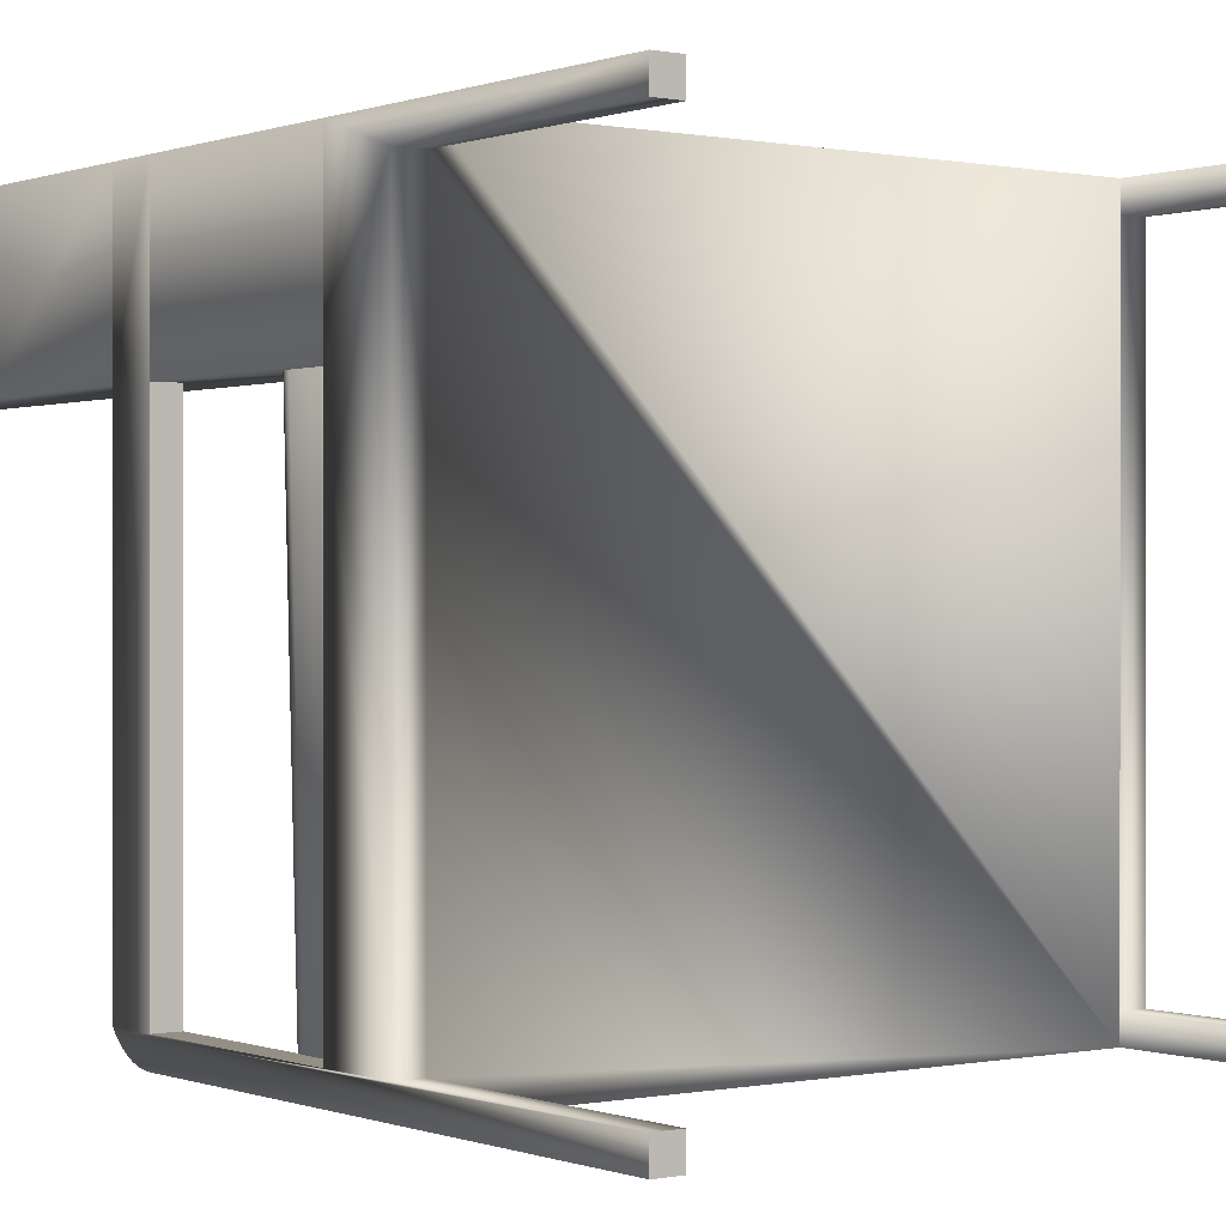
<metadata>
{"format":"obj","ext":"obj","renderer":"f3d","projection":"perspective","resolution":1024,"background":"white","views":[{"elev":0.1,"azim":-36.8,"up":"+Z"}]}
</metadata>
<code>
v 0.2489 0.06009 -0.234
v 0.2289 0.05872 -0.2369
v 0.2289 0.06009 -0.234
v 0.2489 0.05872 -0.2369
v 0.2289 0.03007 -0.234
v 0.2489 0.06009 0.1074
v 0.2489 -0.4102 -0.254
v 0.2289 0.05708 -0.2396
v 0.2289 0.03007 0.1074
v 0.2289 -0.1375 -0.234
v 0.2289 0.06009 0.1074
v 0.2489 0.03007 -0.234
v 0.2489 0.05708 -0.2396
v 0.2289 -0.15 -0.254
v 0.2489 0.03007 0.1074
v 0.2489 -0.1375 -0.234
v 0.2489 0.05518 -0.2422
v 0.2289 0.05518 -0.2422
v 0.2289 -0.15 -0.2333
v 0.2489 0.06009 0.2263
v 0.2489 -0.2101 -0.234
v 0.2489 0.05303 -0.2445
v 0.2289 0.05303 -0.2445
v 0.2289 -0.1375 -0.2333
v 0.1805 -0.15 0.1074
v 0.2489 0.03007 0.2263
v 0.2489 -0.4102 -0.234
v 0.2489 -0.1375 -0.2333
v 0.2489 0.05067 -0.2467
v 0.2289 0.05067 -0.2467
v 0.1579 -0.15 0.1366
v 0.2489 -0.15 0.1074
v 0.2289 0.06009 0.2263
v 0.2289 -0.4102 -0.234
v 0.2489 -0.15 -0.2333
v 0.2489 0.04811 -0.2486
v 0.2289 0.04811 -0.2486
v 0.1308 -0.15 0.1616
v 0.2289 0.02967 0.2263
v 0.2289 -0.2101 -0.234
v 0.2489 0.04537 -0.2502
v 0.2289 0.04537 -0.2502
v 0.09987 -0.15 0.1818
v 0.2289 -0.2101 0.2062
v 0.2289 -0.2101 -0.254
v 0.2489 -0.2101 0.2062
v 0.2489 0.04249 -0.2516
v 0.2289 0.04249 -0.2516
v 0.06608 -0.15 0.1966
v 0.2289 -0.2101 0.2263
v 0.2289 -0.4102 -0.254
v 0.2489 -0.15 0.2263
v 0.2489 0.03949 -0.2526
v 0.2289 0.03949 -0.2526
v 0.03031 -0.15 0.2057
v 0.2489 -0.4102 0.2062
v 0.2289 -0.4102 0.2263
v -0.2314 -0.2101 0.2263
v 0.2489 0.0364 -0.2534
v 0.2289 0.0364 -0.2534
v -0.00646 -0.15 0.2087
v 0.2289 -0.4102 0.2062
v 0.2489 0.03007 -0.254
v -0.2314 -0.2101 0.2062
v 0.2489 -0.4102 0.2263
v 0.2489 0.03325 -0.2539
v 0.2289 0.03325 -0.2539
v -0.04324 -0.15 0.2057
v -0.2314 -0.2101 -0.234
v -0.2314 -0.4102 0.2062
v -0.2514 -0.15 0.2263
v 0.2289 0.03007 -0.254
v -0.07901 -0.15 0.1966
v -0.2314 -0.15 -0.254
v -0.2314 -0.2101 -0.254
v -0.2514 -0.2101 0.2062
v -0.2314 -0.4102 0.2263
v -0.2514 -0.4102 0.2263
v -0.1128 -0.15 0.1818
v -0.1935 -0.15 0.1074
v -0.2314 -0.4102 -0.254
v -0.2514 -0.2101 -0.234
v -0.2514 -0.4102 0.2062
v -0.1437 -0.15 0.1616
v -0.2514 0.02006 -0.254
v -0.2314 -0.15 -0.234
v -0.1708 -0.15 0.1366
v -0.2314 -0.4102 -0.234
v -0.2514 -0.15 0.1074
v -0.2514 -0.4102 -0.234
v -0.2314 0.02006 -0.254
v -0.2514 -0.15 -0.234
v -0.2314 0.02006 -0.234
v -0.2514 -0.4102 -0.254
v -0.2514 0.05765 -0.237
v -0.2514 0.02392 -0.2539
v -0.2314 0.02392 -0.2539
v -0.2314 0.06009 -0.234
v -0.2314 0.02777 -0.2534
v -0.2314 0.05765 -0.237
v -0.2314 0.06009 0.1074
v -0.2514 0.02777 -0.2534
v -0.2514 0.02006 -0.234
v -0.2514 0.05499 -0.2398
v -0.2314 0.03156 -0.2527
v -0.2314 0.05499 -0.2398
v -0.2314 0.02006 0.1074
v -0.2514 0.06009 -0.234
v -0.2514 0.03156 -0.2527
v -0.2514 0.05212 -0.2424
v -0.2314 0.03528 -0.2517
v -0.2314 0.05212 -0.2424
v -0.2514 0.06009 0.1074
v -0.2514 0.03528 -0.2517
v -0.2514 0.02006 0.1074
v -0.2514 0.04906 -0.2448
v -0.2314 0.03892 -0.2503
v -0.2314 0.04906 -0.2448
v -0.2514 0.03892 -0.2503
v -0.2514 0.04582 -0.2469
v -0.2314 0.04244 -0.2488
v -0.2314 0.04582 -0.2469
v -0.2514 0.02006 0.2263
v -0.2514 0.04244 -0.2488
v -0.2514 0.06009 0.2263
v -0.2314 0.02046 0.2263
v -0.2314 0.06009 0.2263
v 0.1805 0.3102 0.1074
v 0.1579 0.3102 0.1366
v 0.1308 0.3102 0.1616
v 0.1805 0.3102 0.2263
v 0.2489 0.2102 0.1074
v 0.1903 0.3058 0.2263
v 0.2483 0.2209 0.1074
v 0.2489 0.2102 0.2263
v 0.09987 0.3102 0.1818
v 0.1903 0.3058 0.1074
v -0.1941 0.3102 0.2263
v 0.2467 0.2315 0.1074
v 0.2483 0.2209 0.2263
v 0.06608 0.3102 0.1966
v 0.1996 0.3005 0.2263
v 0.1996 0.3005 0.1074
v -0.2025 0.3048 0.2263
v -0.04324 0.3102 0.2057
v 0.2441 0.2419 0.1074
v 0.2467 0.2315 0.2263
v -0.2514 0.2102 0.2263
v 0.03031 0.3102 0.2057
v 0.2083 0.2942 0.1074
v -0.2025 0.3048 0.1074
v -0.07901 0.3102 0.1966
v -0.00646 0.3102 0.2087
v 0.2404 0.252 0.1074
v 0.2441 0.2419 0.2263
v -0.2497 0.2302 0.2263
v -0.251 0.2202 0.2263
v 0.2083 0.2942 0.2263
v -0.2104 0.2986 0.2263
v 0.2164 0.2872 0.1074
v -0.1941 0.3102 0.1074
v -0.2104 0.2986 0.1074
v -0.1128 0.3102 0.1818
v 0.2358 0.2616 0.1074
v 0.2404 0.252 0.2263
v -0.2475 0.24 0.2263
v -0.2514 0.2102 0.1074
v -0.251 0.2202 0.1074
v 0.2237 0.2793 0.1074
v 0.2164 0.2872 0.2263
v -0.1708 0.3102 0.1366
v -0.1935 0.3102 0.1074
v -0.1437 0.3102 0.1616
v 0.2302 0.2708 0.1074
v 0.2358 0.2616 0.2263
v -0.2445 0.2496 0.2263
v -0.2497 0.2302 0.1074
v -0.2475 0.24 0.1074
v -0.2178 0.2918 0.2263
v -0.2178 0.2918 0.1074
v 0.2302 0.2708 0.2263
v -0.2407 0.2589 0.2263
v -0.2445 0.2496 0.1074
v 0.2237 0.2793 0.2263
v -0.2246 0.2843 0.2263
v -0.2246 0.2843 0.1074
v -0.2361 0.2678 0.2263
v -0.2407 0.2589 0.1074
v -0.2307 0.2763 0.1074
v -0.2307 0.2763 0.2263
v -0.2361 0.2678 0.1074
v -0.2314 0.02006 0.2263
v 0.07926 -0.1402 0.2213
v 0.07926 -0.1369 0.2216
v 0.07926 -0.1345 0.2214
v -0.2437 -0.1402 0.2213
v 0.2271 -0.1435 0.2204
v -0.2428 -0.1435 0.2204
v 0.228 -0.1402 0.2213
v 0.2257 -0.1466 0.219
v -0.2321 -0.1402 -0.2424
v 0.228 -0.1402 -0.2424
v -0.2413 -0.1466 0.219
v 0.2271 -0.1435 -0.2415
v -0.2313 -0.1435 -0.2415
v -0.2322 -0.1345 -0.2425
v -0.2438 -0.1345 0.2214
v 0.2281 -0.1345 -0.2425
v 0.2237 -0.1496 0.217
v 0.2257 -0.1466 -0.2401
v -0.2324 -0.1193 -0.2427
v 0.2281 -0.1345 0.2214
v 0.2283 -0.1193 -0.2427
v -0.2393 -0.1496 0.217
v -0.2299 -0.1466 -0.2401
v -0.244 -0.1193 0.2216
v 0.2213 -0.1522 0.2146
v 0.2237 -0.1496 -0.2382
v -0.228 -0.1496 -0.2382
v 0.2283 -0.1016 -0.2427
v -0.244 -0.1016 0.2216
v 0.2283 -0.1193 0.2216
v -0.2368 -0.1522 0.2146
v -0.2324 -0.1016 -0.2427
v -0.2339 -0.1545 0.2117
v 0.2213 -0.1522 -0.2357
v -0.2256 -0.1522 -0.2357
v 0.228 -0.09827 -0.2424
v 0.2283 -0.1016 0.2216
v -0.2437 -0.09827 0.2213
v 0.2184 -0.1545 0.2117
v -0.2321 -0.09827 -0.2424
v 0.228 -0.09827 0.2213
v 0.2184 -0.08399 0.2117
v -0.2228 -0.1545 -0.2328
v 0.2184 -0.1545 -0.2328
v 0.2271 -0.09499 -0.2415
v 0.2271 -0.09499 0.2204
v -0.2428 -0.09499 0.2204
v -0.2339 -0.08399 0.2117
v -0.2228 -0.08399 -0.2328
v -0.2313 -0.09499 -0.2415
v 0.2213 -0.0863 0.2146
v 0.2184 -0.08399 -0.2328
v 0.2257 -0.09186 -0.2401
v 0.2257 -0.09186 0.219
v -0.2413 -0.09186 0.219
v -0.2368 -0.0863 0.2146
v 0.2213 -0.0863 -0.2357
v -0.2256 -0.0863 -0.2357
v -0.2299 -0.09186 -0.2401
v 0.2237 -0.08894 0.217
v 0.2237 -0.08894 -0.2382
v -0.2393 -0.08894 0.217
v -0.228 -0.08894 -0.2382
g mesh1_mesh1-geometry
f 1 2 3
f 2 1 4
f 3 2 1
f 4 1 2
f 5 3 2
f 2 3 5
f 3 6 1
f 1 6 3
f 1 7 4
f 4 7 1
f 4 8 2
f 2 8 4
f 9 3 5
f 5 3 9
f 5 2 10
f 10 2 5
f 6 3 11
f 11 3 6
f 6 12 1
f 1 12 6
f 12 7 1
f 1 7 12
f 4 7 13
f 13 7 4
f 8 4 13
f 13 4 8
f 14 2 8
f 8 2 14
f 3 9 11
f 11 9 3
f 14 10 2
f 2 10 14
f 6 15 12
f 12 15 6
f 16 7 12
f 12 7 16
f 13 7 17
f 17 7 13
f 13 18 8
f 8 18 13
f 14 8 18
f 18 8 14
f 19 10 14
f 14 10 19
f 20 15 6
f 6 15 20
f 21 7 16
f 16 7 21
f 17 7 22
f 22 7 17
f 18 13 17
f 17 13 18
f 14 18 23
f 23 18 14
f 10 19 24
f 24 19 10
f 14 25 19
f 19 25 14
f 15 20 26
f 26 20 15
f 7 21 27
f 27 21 7
f 28 21 16
f 16 21 28
f 22 7 29
f 29 7 22
f 23 17 22
f 22 17 23
f 17 23 18
f 18 23 17
f 14 23 30
f 30 23 14
f 14 31 25
f 25 31 14
f 32 19 25
f 25 19 32
f 33 26 20
f 20 26 33
f 21 34 27
f 27 34 21
f 35 21 28
f 28 21 35
f 29 7 36
f 36 7 29
f 29 23 22
f 22 23 29
f 23 29 30
f 30 29 23
f 14 30 37
f 37 30 14
f 14 38 31
f 31 38 14
f 19 32 35
f 35 32 19
f 26 33 39
f 39 33 26
f 34 21 40
f 40 21 34
f 32 21 35
f 35 21 32
f 36 7 41
f 41 7 36
f 36 30 29
f 29 30 36
f 30 36 37
f 37 36 30
f 14 37 42
f 42 37 14
f 14 43 38
f 38 43 14
f 21 44 40
f 40 44 21
f 45 34 40
f 40 34 45
f 32 46 21
f 21 46 32
f 41 7 47
f 47 7 41
f 41 37 36
f 36 37 41
f 37 41 42
f 42 41 37
f 14 42 48
f 48 42 14
f 14 49 43
f 43 49 14
f 44 21 46
f 46 21 44
f 50 40 44
f 44 40 50
f 34 45 51
f 51 45 34
f 50 45 40
f 40 45 50
f 52 46 32
f 32 46 52
f 47 7 53
f 53 7 47
f 47 42 41
f 41 42 47
f 42 47 48
f 48 47 42
f 14 48 54
f 54 48 14
f 14 55 49
f 49 55 14
f 56 44 46
f 46 44 56
f 44 57 50
f 50 57 44
f 45 7 51
f 51 7 45
f 58 45 50
f 50 45 58
f 52 56 46
f 46 56 52
f 53 7 59
f 59 7 53
f 53 48 47
f 47 48 53
f 48 53 54
f 54 53 48
f 14 54 60
f 60 54 14
f 14 61 55
f 55 61 14
f 44 56 62
f 62 56 44
f 57 44 62
f 62 44 57
f 57 52 50
f 50 52 57
f 7 45 63
f 63 45 7
f 64 45 58
f 58 45 64
f 50 52 58
f 58 52 50
f 56 52 65
f 65 52 56
f 59 7 66
f 66 7 59
f 59 54 53
f 53 54 59
f 54 59 60
f 60 59 54
f 14 60 67
f 67 60 14
f 14 68 61
f 61 68 14
f 52 57 65
f 65 57 52
f 63 45 14
f 14 45 63
f 66 7 63
f 63 7 66
f 69 45 64
f 64 45 69
f 58 70 64
f 64 70 58
f 71 58 52
f 52 58 71
f 66 60 59
f 59 60 66
f 60 66 67
f 67 66 60
f 14 67 72
f 72 67 14
f 14 73 68
f 68 73 14
f 14 45 74
f 74 45 14
f 63 14 72
f 72 14 63
f 63 67 66
f 66 67 63
f 45 69 75
f 75 69 45
f 76 69 64
f 64 69 76
f 70 58 77
f 77 58 70
f 70 76 64
f 64 76 70
f 78 58 71
f 71 58 78
f 67 63 72
f 72 63 67
f 14 79 73
f 73 79 14
f 75 74 45
f 45 74 75
f 74 80 14
f 14 80 74
f 69 81 75
f 75 81 69
f 69 76 82
f 82 76 69
f 58 78 77
f 77 78 58
f 76 70 83
f 83 70 76
f 71 76 78
f 78 76 71
f 14 84 79
f 79 84 14
f 75 85 74
f 74 85 75
f 86 80 74
f 74 80 86
f 14 80 87
f 87 80 14
f 81 69 88
f 88 69 81
f 81 85 75
f 75 85 81
f 76 89 82
f 82 89 76
f 90 69 82
f 82 69 90
f 83 78 76
f 76 78 83
f 76 71 89
f 89 71 76
f 14 87 84
f 84 87 14
f 74 85 91
f 91 85 74
f 92 80 86
f 86 80 92
f 74 93 86
f 86 93 74
f 69 90 88
f 88 90 69
f 85 81 94
f 94 81 85
f 82 89 92
f 92 89 82
f 82 95 90
f 90 95 82
f 96 91 85
f 85 91 96
f 97 74 91
f 91 74 97
f 80 92 89
f 89 92 80
f 93 74 98
f 98 74 93
f 94 96 85
f 85 96 94
f 92 95 82
f 82 95 92
f 90 95 94
f 94 95 90
f 91 96 97
f 97 96 91
f 99 74 97
f 97 74 99
f 98 74 100
f 100 74 98
f 101 93 98
f 98 93 101
f 94 102 96
f 96 102 94
f 103 95 92
f 92 95 103
f 94 95 104
f 104 95 94
f 102 97 96
f 96 97 102
f 105 74 99
f 99 74 105
f 97 102 99
f 99 102 97
f 100 74 106
f 106 74 100
f 95 98 100
f 100 98 95
f 93 101 107
f 107 101 93
f 108 101 98
f 98 101 108
f 94 109 102
f 102 109 94
f 103 108 95
f 95 108 103
f 100 104 95
f 95 104 100
f 94 104 110
f 110 104 94
f 111 74 105
f 105 74 111
f 99 109 105
f 105 109 99
f 109 99 102
f 102 99 109
f 106 74 112
f 112 74 106
f 104 100 106
f 106 100 104
f 98 95 108
f 108 95 98
f 101 108 113
f 113 108 101
f 94 114 109
f 109 114 94
f 115 108 103
f 103 108 115
f 104 112 110
f 110 112 104
f 94 110 116
f 116 110 94
f 117 74 111
f 111 74 117
f 105 114 111
f 111 114 105
f 114 105 109
f 109 105 114
f 112 74 118
f 118 74 112
f 112 104 106
f 106 104 112
f 115 113 108
f 108 113 115
f 94 119 114
f 114 119 94
f 118 110 112
f 112 110 118
f 110 118 116
f 116 118 110
f 94 116 120
f 120 116 94
f 121 74 117
f 117 74 121
f 111 119 117
f 117 119 111
f 119 111 114
f 114 111 119
f 118 74 122
f 122 74 118
f 123 113 115
f 115 113 123
f 94 124 119
f 119 124 94
f 122 116 118
f 118 116 122
f 116 122 120
f 120 122 116
f 94 120 124
f 124 120 94
f 122 74 121
f 121 74 122
f 117 124 121
f 121 124 117
f 124 117 119
f 119 117 124
f 113 123 125
f 125 123 113
f 121 120 122
f 122 120 121
f 120 121 124
f 124 121 120
f 126 125 123
f 123 125 126
f 125 126 127
f 127 126 125
g mesh2_mesh2-geometry
f 128 32 25
f 32 128 9
f 25 32 128
f 9 128 32
f 31 128 25
f 25 128 31
f 9 128 11
f 11 128 9
f 15 32 9
f 9 32 15
f 128 31 129
f 129 31 128
f 11 128 6
f 6 128 11
f 26 32 15
f 15 32 26
f 31 130 129
f 129 130 31
f 129 131 128
f 128 131 129
f 6 128 132
f 132 128 6
f 32 26 52
f 52 26 32
f 130 31 38
f 38 31 130
f 130 131 129
f 129 131 130
f 133 128 131
f 131 128 133
f 132 128 134
f 134 128 132
f 135 6 132
f 132 6 135
f 26 71 52
f 52 71 26
f 38 136 130
f 130 136 38
f 136 131 130
f 130 131 136
f 128 133 137
f 137 133 128
f 138 133 131
f 131 133 138
f 134 128 139
f 139 128 134
f 140 132 134
f 134 132 140
f 6 135 20
f 20 135 6
f 132 140 135
f 135 140 132
f 71 26 126
f 126 26 71
f 136 38 43
f 43 38 136
f 141 131 136
f 136 131 141
f 142 137 133
f 133 137 142
f 143 128 137
f 137 128 143
f 144 133 138
f 138 133 144
f 145 138 131
f 131 138 145
f 139 128 146
f 146 128 139
f 147 134 139
f 139 134 147
f 134 147 140
f 140 147 134
f 135 33 20
f 20 33 135
f 148 135 140
f 140 135 148
f 126 26 39
f 39 26 126
f 71 126 123
f 123 126 71
f 43 141 136
f 136 141 43
f 149 131 141
f 141 131 149
f 137 142 143
f 143 142 137
f 144 142 133
f 133 142 144
f 150 128 143
f 143 128 150
f 138 151 144
f 144 151 138
f 152 138 145
f 145 138 152
f 145 131 153
f 153 131 145
f 146 128 154
f 154 128 146
f 155 139 146
f 146 139 155
f 139 155 147
f 147 155 139
f 156 140 147
f 147 140 156
f 33 135 127
f 127 135 33
f 125 135 148
f 148 135 125
f 148 140 157
f 157 140 148
f 39 127 126
f 126 127 39
f 115 71 123
f 123 71 115
f 141 43 49
f 49 43 141
f 153 131 149
f 149 131 153
f 49 149 141
f 141 149 49
f 158 143 142
f 142 143 158
f 159 142 144
f 144 142 159
f 160 128 150
f 150 128 160
f 143 158 150
f 150 158 143
f 151 138 161
f 161 138 151
f 162 144 151
f 151 144 162
f 163 138 152
f 152 138 163
f 68 152 145
f 145 152 68
f 61 145 153
f 153 145 61
f 154 128 164
f 164 128 154
f 165 146 154
f 154 146 165
f 146 165 155
f 155 165 146
f 166 147 155
f 155 147 166
f 157 140 156
f 156 140 157
f 156 147 166
f 166 147 156
f 127 135 125
f 125 135 127
f 127 39 33
f 33 39 127
f 167 125 148
f 148 125 167
f 168 148 157
f 157 148 168
f 71 115 89
f 89 115 71
f 55 153 149
f 149 153 55
f 149 49 55
f 55 49 149
f 159 158 142
f 142 158 159
f 144 162 159
f 159 162 144
f 169 128 160
f 160 128 169
f 150 170 160
f 160 170 150
f 170 150 158
f 158 150 170
f 138 171 161
f 161 171 138
f 172 151 161
f 161 151 172
f 172 162 151
f 151 162 172
f 173 138 163
f 163 138 173
f 73 163 152
f 152 163 73
f 152 68 73
f 73 68 152
f 145 61 68
f 68 61 145
f 153 55 61
f 61 55 153
f 164 128 174
f 174 128 164
f 175 154 164
f 164 154 175
f 154 175 165
f 165 175 154
f 176 155 165
f 165 155 176
f 166 155 176
f 176 155 166
f 177 157 156
f 156 157 177
f 178 156 166
f 166 156 178
f 125 167 113
f 113 167 125
f 148 168 167
f 167 168 148
f 157 177 168
f 168 177 157
f 115 80 89
f 89 80 115
f 179 158 159
f 159 158 179
f 180 159 162
f 162 159 180
f 174 128 169
f 169 128 174
f 170 169 160
f 160 169 170
f 179 170 158
f 158 170 179
f 171 138 173
f 173 138 171
f 161 171 172
f 172 171 161
f 172 180 162
f 162 180 172
f 79 173 163
f 163 173 79
f 163 73 79
f 79 73 163
f 181 164 174
f 174 164 181
f 164 181 175
f 175 181 164
f 182 165 175
f 175 165 182
f 176 165 182
f 182 165 176
f 183 166 176
f 176 166 183
f 156 178 177
f 177 178 156
f 166 183 178
f 178 183 166
f 167 101 113
f 113 101 167
f 172 167 168
f 168 167 172
f 172 168 177
f 177 168 172
f 80 115 107
f 107 115 80
f 159 180 179
f 179 180 159
f 184 174 169
f 169 174 184
f 169 170 184
f 184 170 169
f 185 170 179
f 179 170 185
f 84 171 173
f 173 171 84
f 171 80 172
f 172 80 171
f 172 186 180
f 180 186 172
f 173 79 84
f 84 79 173
f 174 184 181
f 181 184 174
f 187 175 181
f 181 175 187
f 182 175 187
f 187 175 182
f 188 176 182
f 182 176 188
f 176 188 183
f 183 188 176
f 172 177 178
f 178 177 172
f 172 178 183
f 183 178 172
f 172 101 167
f 167 101 172
f 80 107 172
f 172 107 80
f 180 185 179
f 179 185 180
f 185 184 170
f 170 184 185
f 171 84 87
f 87 84 171
f 80 171 87
f 87 171 80
f 172 189 186
f 186 189 172
f 185 180 186
f 186 180 185
f 190 181 184
f 184 181 190
f 187 181 190
f 190 181 187
f 191 182 187
f 187 182 191
f 182 191 188
f 188 191 182
f 172 183 188
f 188 183 172
f 172 107 101
f 101 107 172
f 190 184 185
f 185 184 190
f 172 191 189
f 189 191 172
f 190 186 189
f 189 186 190
f 186 190 185
f 185 190 186
f 189 187 190
f 190 187 189
f 187 189 191
f 191 189 187
f 172 188 191
f 191 188 172
g mesh3_mesh3-geometry
f 86 103 92
f 103 86 93
f 92 103 86
f 93 86 103
f 93 115 103
f 103 115 93
f 115 93 107
f 107 93 115
g mesh4_mesh4-geometry
f 71 80 89
f 80 71 87
f 89 80 71
f 87 71 80
f 87 71 84
f 84 71 87
f 84 71 79
f 79 71 84
f 79 71 73
f 73 71 79
f 73 71 68
f 68 71 73
f 68 71 61
f 61 71 68
f 61 71 52
f 52 71 61
f 61 52 55
f 55 52 61
f 55 52 49
f 49 52 55
f 49 52 43
f 43 52 49
f 43 52 38
f 38 52 43
f 38 52 31
f 31 52 38
f 31 52 25
f 25 52 31
f 25 52 32
f 32 52 25
g mesh5_mesh5-geometry
f 70 78 83
f 78 70 77
f 83 78 70
f 77 70 78
g mesh6_mesh6-geometry
f 81 90 94
f 90 81 88
f 94 90 81
f 88 81 90
g mesh7_mesh7-geometry
f 56 57 62
f 57 56 65
f 62 57 56
f 65 56 57
g mesh8_mesh8-geometry
f 12 10 16
f 10 12 5
f 16 10 12
f 5 12 10
f 10 28 16
f 16 28 10
f 12 9 5
f 5 9 12
f 28 10 24
f 24 10 28
f 9 12 15
f 15 12 9
f 19 28 24
f 24 28 19
f 28 19 35
f 35 19 28
g mesh9_mesh9-geometry
l 16 10
g mesh10_mesh10-geometry
l 28 24
g mesh11_mesh11-geometry
l 12 5
g mesh12_mesh12-geometry
l 126 192
g mesh13_mesh13-geometry
l 103 93
g mesh14_mesh14-geometry
l 34 27
g mesh15_mesh15-geometry
f 193 194 195
f 195 194 193
g mesh16_mesh16-geometry
f 196 197 198
f 197 196 199
f 198 197 196
f 199 196 197
f 200 198 197
f 197 198 200
f 198 201 196
f 196 201 198
f 199 196 193
f 193 196 199
f 202 197 199
f 199 197 202
f 198 200 203
f 203 200 198
f 204 200 197
f 197 200 204
f 201 198 205
f 205 198 201
f 206 196 201
f 201 196 206
f 207 193 196
f 196 193 207
f 193 207 199
f 199 207 193
f 197 202 204
f 204 202 197
f 199 208 202
f 202 208 199
f 209 203 200
f 200 203 209
f 203 205 198
f 198 205 203
f 200 204 210
f 210 204 200
f 205 202 201
f 201 202 205
f 211 196 206
f 206 196 211
f 201 208 206
f 206 208 201
f 211 207 196
f 196 207 211
f 199 207 212
f 212 207 199
f 202 205 204
f 204 205 202
f 199 213 208
f 208 213 199
f 208 201 202
f 202 201 208
f 203 209 214
f 214 209 203
f 210 209 200
f 200 209 210
f 205 203 215
f 215 203 205
f 204 215 210
f 210 215 204
f 206 213 211
f 211 213 206
f 206 208 213
f 213 208 206
f 207 211 216
f 216 211 207
f 212 207 216
f 216 207 212
f 212 213 199
f 199 213 212
f 215 204 205
f 205 204 215
f 217 214 209
f 209 214 217
f 214 215 203
f 203 215 214
f 209 210 218
f 218 210 209
f 219 210 215
f 215 210 219
f 220 211 213
f 213 211 220
f 211 221 216
f 216 221 211
f 212 216 222
f 222 216 212
f 213 212 222
f 222 212 213
f 214 217 223
f 223 217 214
f 218 217 209
f 209 217 218
f 215 214 219
f 219 214 215
f 210 219 218
f 218 219 210
f 211 220 224
f 224 220 211
f 222 220 213
f 213 220 222
f 221 211 224
f 224 211 221
f 221 222 216
f 216 222 221
f 217 225 223
f 223 225 217
f 223 219 214
f 214 219 223
f 217 218 226
f 226 218 217
f 227 218 219
f 219 218 227
f 228 224 220
f 220 224 228
f 220 222 229
f 229 222 220
f 224 230 221
f 221 230 224
f 222 221 229
f 229 221 222
f 225 217 231
f 231 217 225
f 225 227 223
f 223 227 225
f 219 223 227
f 227 223 219
f 218 227 226
f 226 227 218
f 226 231 217
f 217 231 226
f 224 228 232
f 232 228 224
f 220 233 228
f 228 233 220
f 233 220 229
f 229 220 233
f 230 224 232
f 232 224 230
f 230 229 221
f 221 229 230
f 234 225 231
f 231 225 234
f 231 235 225
f 225 235 231
f 227 225 235
f 235 225 227
f 235 226 227
f 227 226 235
f 231 226 236
f 236 226 231
f 237 232 228
f 228 232 237
f 238 228 233
f 233 228 238
f 229 230 233
f 233 230 229
f 232 239 230
f 230 239 232
f 225 234 240
f 240 234 225
f 236 234 231
f 231 234 236
f 235 231 236
f 236 231 235
f 225 241 235
f 235 241 225
f 226 235 236
f 236 235 226
f 232 237 242
f 242 237 232
f 228 238 237
f 237 238 228
f 233 239 238
f 238 239 233
f 239 233 230
f 230 233 239
f 239 232 242
f 242 232 239
f 243 240 234
f 234 240 243
f 241 234 240
f 240 234 241
f 241 225 240
f 240 225 241
f 234 236 244
f 244 236 234
f 241 236 235
f 235 236 241
f 245 242 237
f 237 242 245
f 246 237 238
f 238 237 246
f 247 238 239
f 239 238 247
f 242 247 239
f 239 247 242
f 240 243 248
f 248 243 240
f 234 249 243
f 243 249 234
f 234 241 244
f 244 241 234
f 240 250 241
f 241 250 240
f 236 241 244
f 244 241 236
f 249 234 244
f 244 234 249
f 242 245 251
f 251 245 242
f 237 246 245
f 245 246 237
f 238 247 246
f 246 247 238
f 247 242 251
f 251 242 247
f 252 248 243
f 243 248 252
f 250 240 248
f 248 240 250
f 253 243 249
f 249 243 253
f 241 249 244
f 244 249 241
f 249 241 250
f 250 241 249
f 253 251 245
f 245 251 253
f 252 245 246
f 246 245 252
f 254 246 247
f 247 246 254
f 251 254 247
f 247 254 251
f 248 252 254
f 254 252 248
f 243 253 252
f 252 253 243
f 248 255 250
f 250 255 248
f 249 255 253
f 253 255 249
f 255 249 250
f 250 249 255
f 251 253 255
f 255 253 251
f 245 252 253
f 253 252 245
f 246 254 252
f 252 254 246
f 254 251 255
f 255 251 254
f 255 248 254
f 254 248 255
g mesh17_mesh17-geometry
l 231 225
l 236 231
l 225 235
l 235 236
g mesh18_mesh18-geometry
l 234 240
l 244 234
l 240 241
l 241 244
g mesh19_mesh19-geometry
f 7 34 51
f 34 7 27
f 51 34 7
f 27 7 34

</code>
